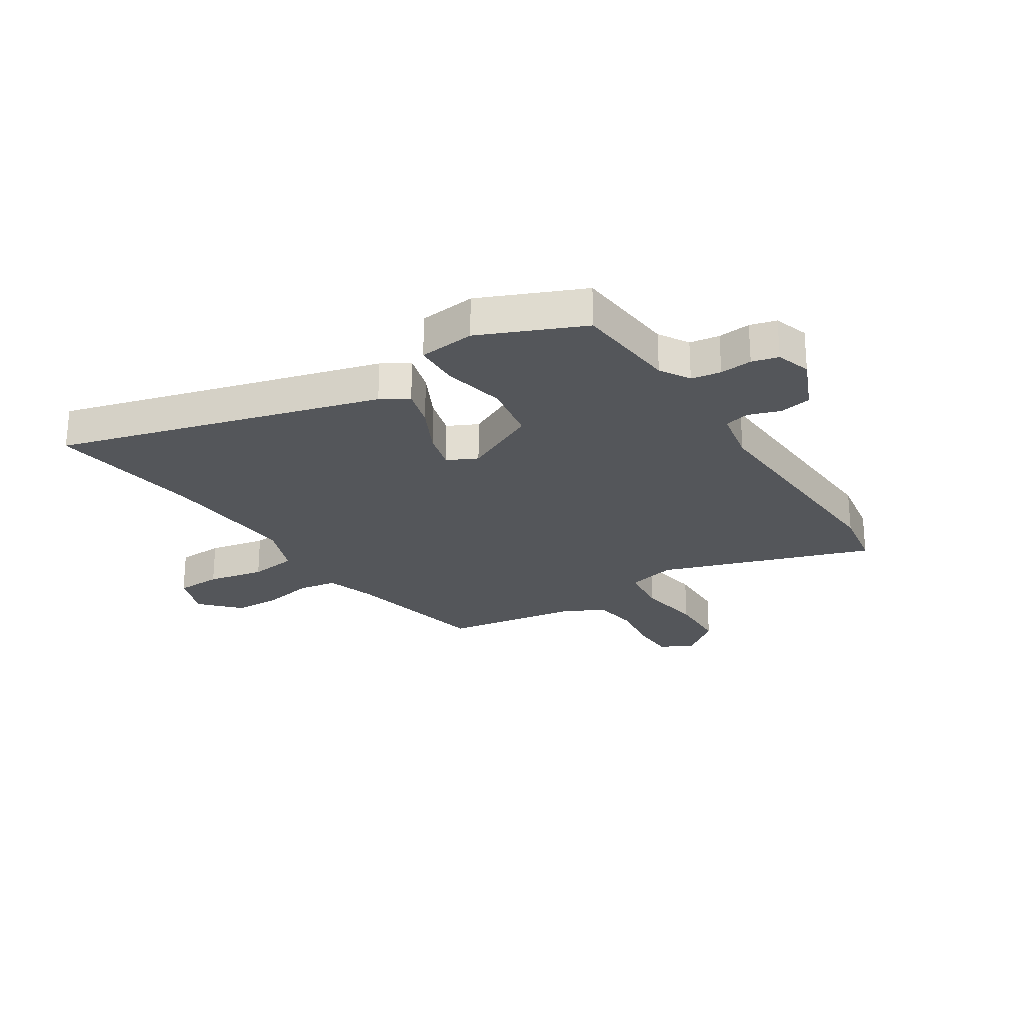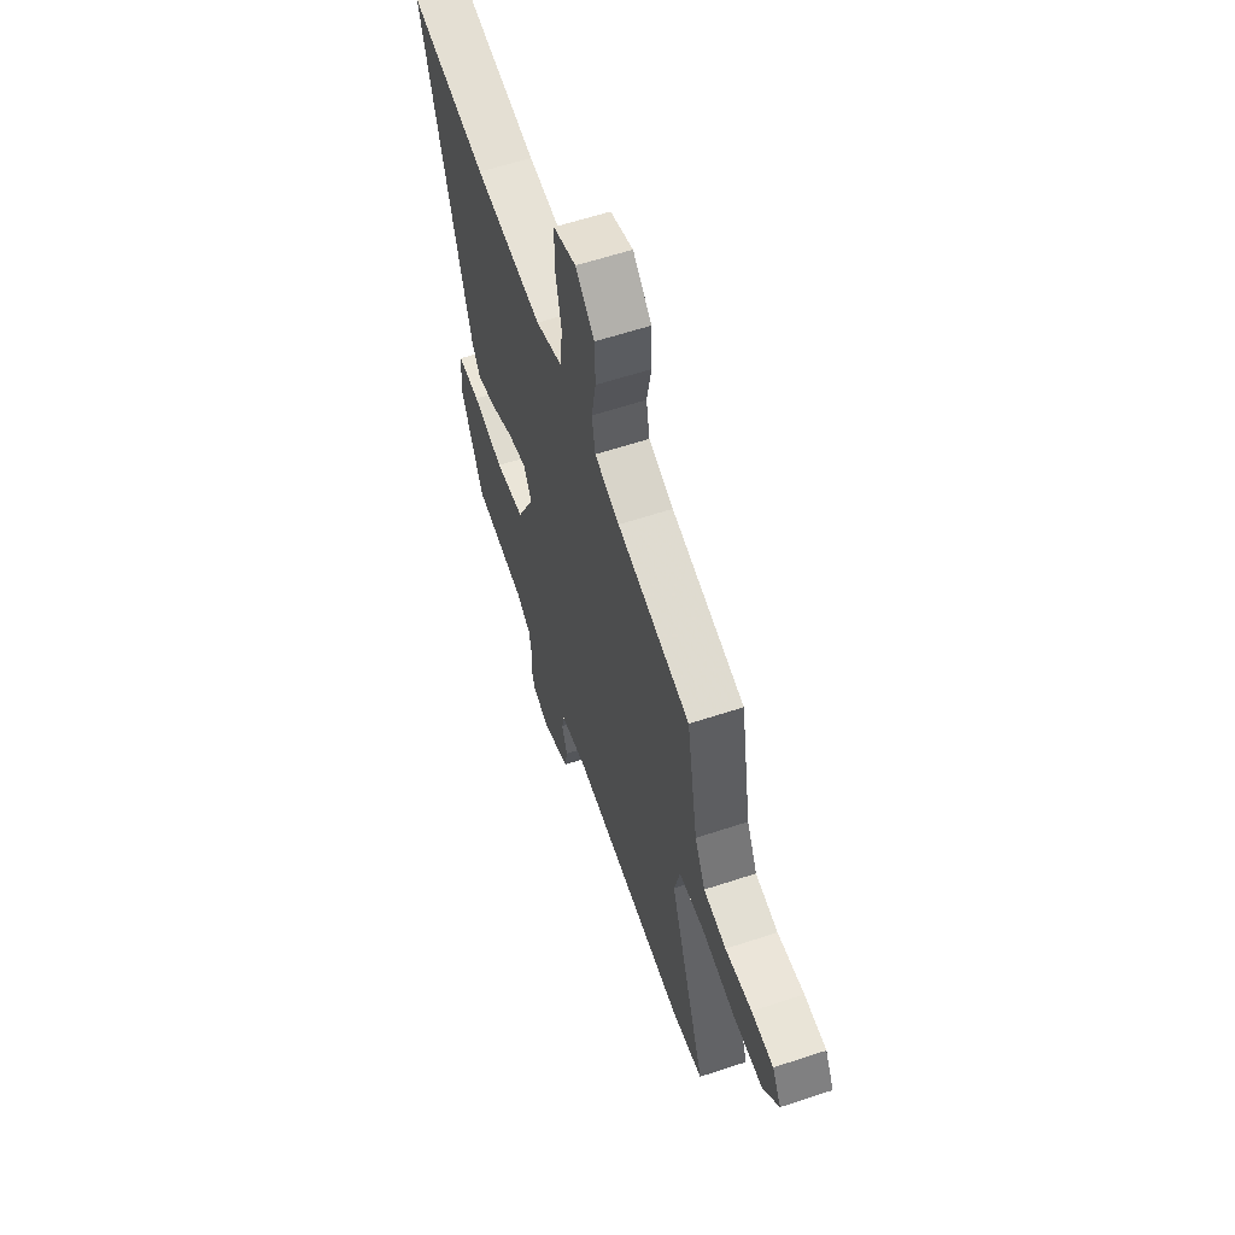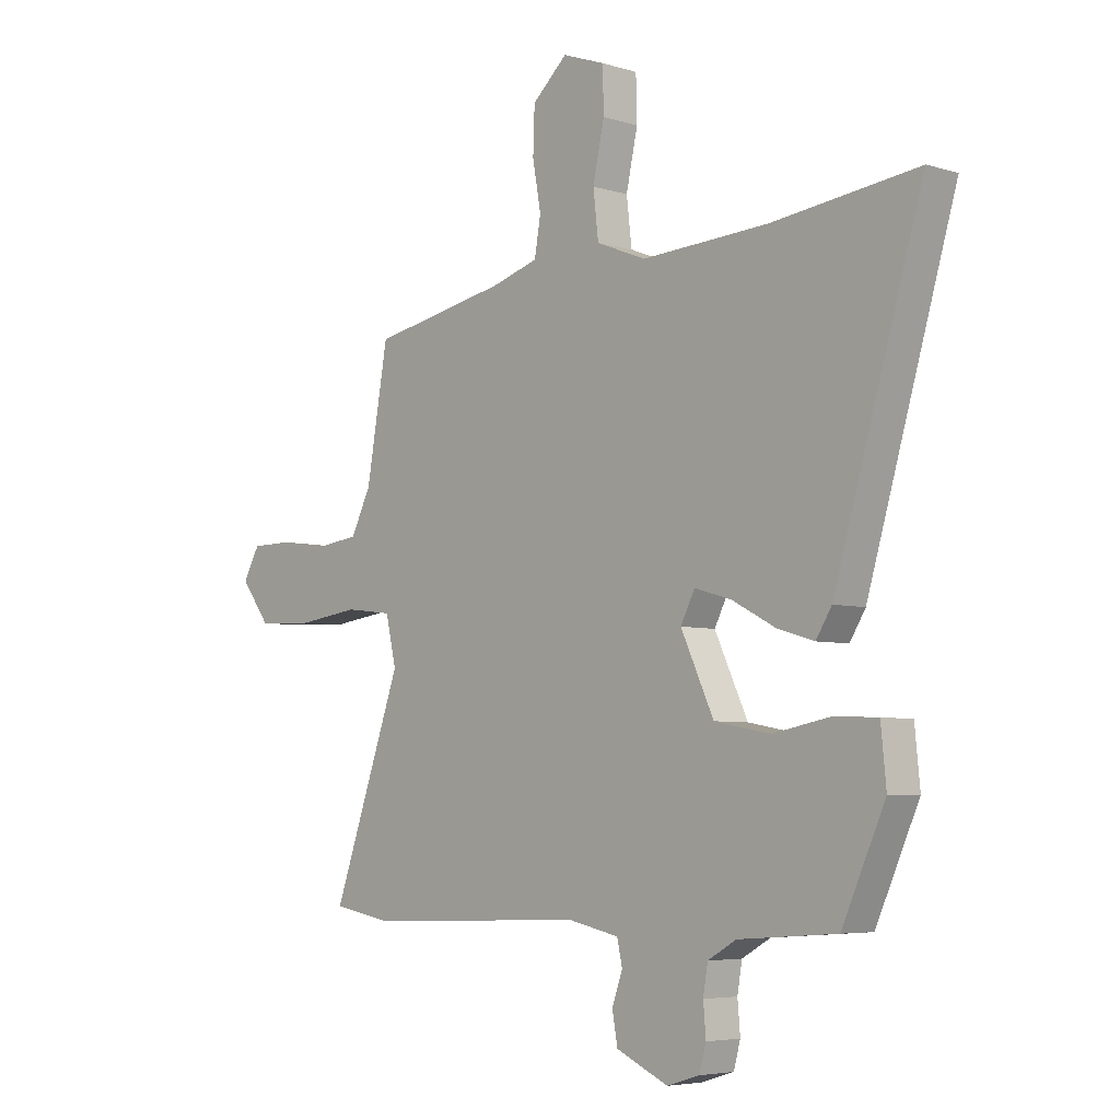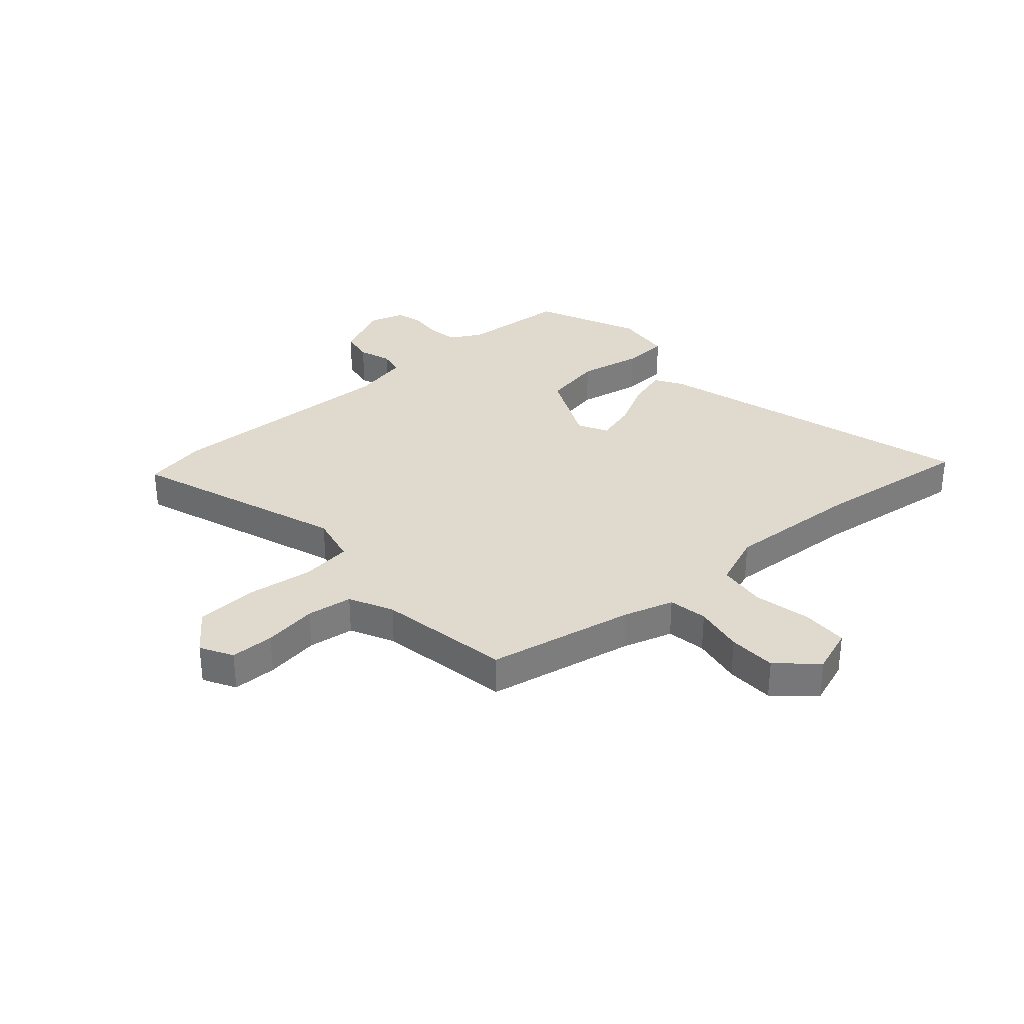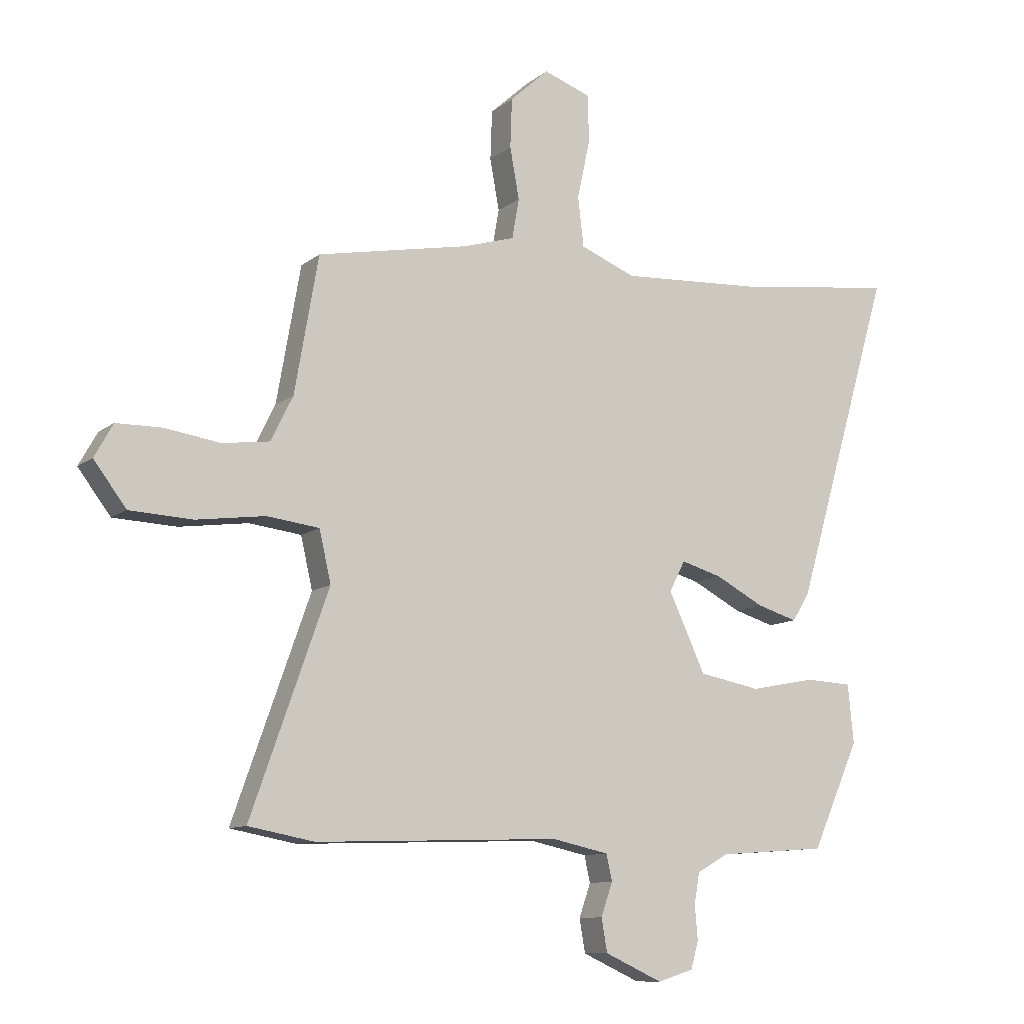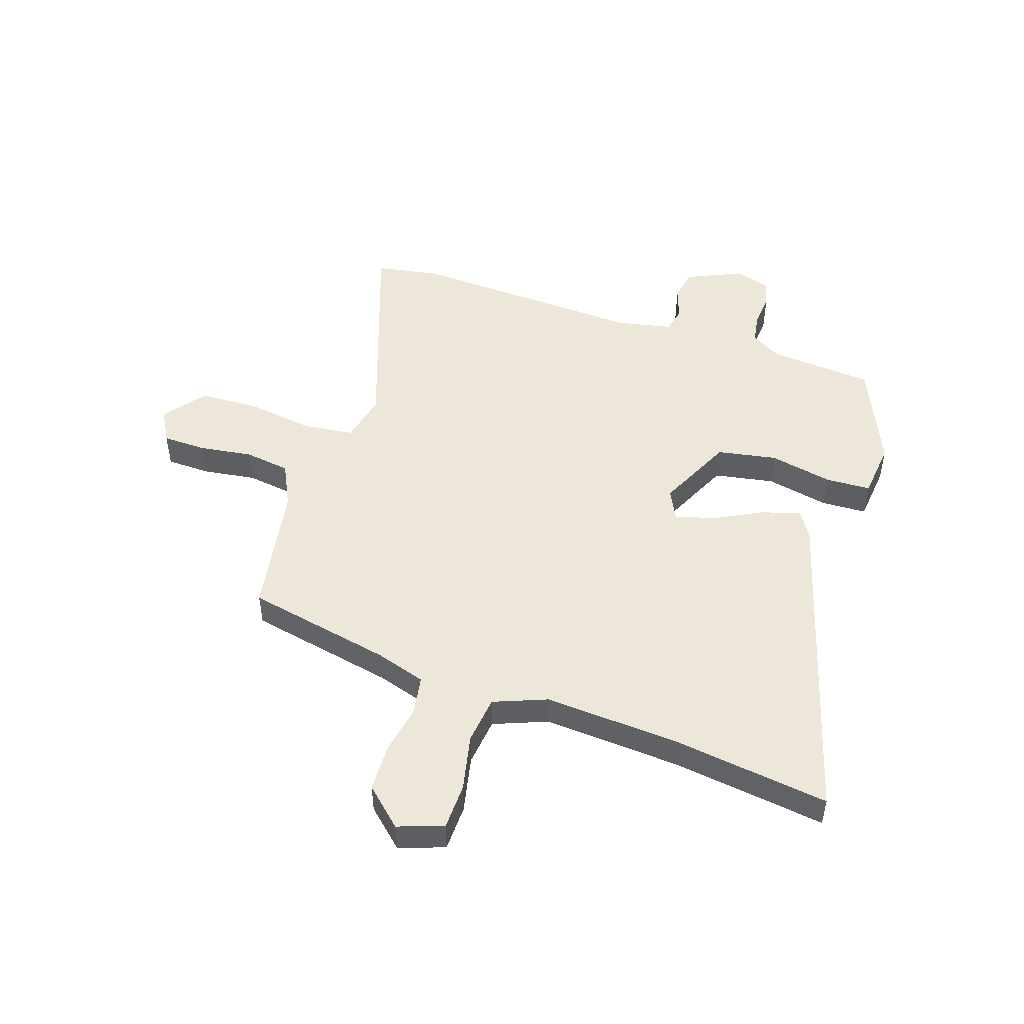
<metadata>
{"format":"obj","ext":"obj","renderer":"f3d","projection":"perspective","resolution":1024,"background":"white","views":[{"elev":-25.3,"azim":123.5,"up":"+Y"},{"elev":60.4,"azim":-108.7,"up":"+Z"},{"elev":-5.2,"azim":46.4,"up":"+Z"},{"elev":32.7,"azim":-41.3,"up":"+Y"},{"elev":-10.5,"azim":-28.9,"up":"+Z"},{"elev":49.8,"azim":18.8,"up":"+Y"}]}
</metadata>
<code>
v -0.475 0.07 -0.505
v -0.588 0.07 -0.484
v -0.455 0.07 -0.108
v -0.475 0.07 -0.02
v -0.565 0.07 -0.009
v -0.683 0.07 -0.025
v -0.791 0.07 -0.02
v -0.847 0.07 0.054
v -0.815 0.07 0.111
v -0.737 0.07 0.112
v -0.642 0.07 0.098
v -0.561 0.07 0.109
v -0.523 0.07 0.186
v -0.482 0.07 0.421
v -0.221 0.07 0.472
v -0.132 0.07 0.499
v -0.12 0.07 0.568
v -0.136 0.07 0.656
v -0.133 0.07 0.741
v -0.066 0.07 0.802
v 0.015 0.07 0.773
v 0.017 0.07 0.691
v -0.005 0.07 0.59
v 0.005 0.07 0.504
v 0.1 0.07 0.466
v 0.343 0.07 0.48
v 0.62 0.07 0.515
v 0.452 0.07 -0.056
v 0.422 0.07 -0.104
v 0.352 0.07 -0.083
v 0.268 0.07 -0.039
v 0.198 0.07 -0.019
v 0.171 0.07 -0.072
v 0.234 0.07 -0.207
v 0.34 0.07 -0.227
v 0.452 0.07 -0.205
v 0.533 0.07 -0.209
v 0.543 0.07 -0.31
v 0.461 0.07 -0.493
v 0.274 0.07 -0.507
v 0.22 0.07 -0.538
v 0.211 0.07 -0.591
v 0.216 0.07 -0.649
v 0.203 0.07 -0.696
v 0.141 0.07 -0.715
v 0.042 0.07 -0.67
v 0.032 0.07 -0.613
v 0.052 0.07 -0.556
v 0.042 0.07 -0.511
v -0.056 0.07 -0.49
v -0.475 0 -0.505
v -0.588 0 -0.484
v -0.455 0 -0.108
v -0.475 0 -0.02
v -0.565 0 -0.009
v -0.683 0 -0.025
v -0.791 0 -0.02
v -0.847 0 0.054
v -0.815 0 0.111
v -0.737 0 0.112
v -0.642 0 0.098
v -0.561 0 0.109
v -0.523 0 0.186
v -0.482 0 0.421
v -0.221 0 0.472
v -0.132 0 0.499
v -0.12 0 0.568
v -0.136 0 0.656
v -0.133 0 0.741
v -0.066 0 0.802
v 0.015 0 0.773
v 0.017 0 0.691
v -0.005 0 0.59
v 0.005 0 0.504
v 0.1 0 0.466
v 0.343 0 0.48
v 0.62 0 0.515
v 0.452 0 -0.056
v 0.422 0 -0.104
v 0.352 0 -0.083
v 0.268 0 -0.039
v 0.198 0 -0.019
v 0.171 0 -0.072
v 0.234 0 -0.207
v 0.34 0 -0.227
v 0.452 0 -0.205
v 0.533 0 -0.209
v 0.543 0 -0.31
v 0.461 0 -0.493
v 0.274 0 -0.507
v 0.22 0 -0.538
v 0.211 0 -0.591
v 0.216 0 -0.649
v 0.203 0 -0.696
v 0.141 0 -0.715
v 0.042 0 -0.67
v 0.032 0 -0.613
v 0.052 0 -0.556
v 0.042 0 -0.511
v -0.056 0 -0.49
f 45 46 47 48
f 45 48 49
f 42 43 44 45
f 41 42 45 49
f 40 41 49 50
f 38 39 40 50
f 35 36 37 38
f 34 35 38 50
f 28 29 30 31
f 26 27 28 31
f 25 26 31 32
f 24 25 32 33
f 20 21 22 23
f 20 23 24
f 17 18 19 20
f 16 17 20 24
f 15 16 24 33
f 13 14 15 33
f 8 9 10 11
f 8 11 12
f 5 6 7 8
f 4 5 8 12
f 50 1 2 3
f 50 3 4
f 13 33 34 50
f 4 12 13 50
f 98 97 96 95
f 99 98 95
f 95 94 93 92
f 99 95 92 91
f 100 99 91 90
f 100 90 89 88
f 88 87 86 85
f 100 88 85 84
f 81 80 79 78
f 81 78 77 76
f 82 81 76 75
f 83 82 75 74
f 73 72 71 70
f 74 73 70
f 70 69 68 67
f 74 70 67 66
f 83 74 66 65
f 83 65 64 63
f 61 60 59 58
f 62 61 58
f 58 57 56 55
f 62 58 55 54
f 53 52 51 100
f 54 53 100
f 100 84 83 63
f 100 63 62 54
f 1 51 52 2
f 2 52 53 3
f 3 53 54 4
f 4 54 55 5
f 5 55 56 6
f 6 56 57 7
f 7 57 58 8
f 8 58 59 9
f 9 59 60 10
f 10 60 61 11
f 11 61 62 12
f 12 62 63 13
f 13 63 64 14
f 14 64 65 15
f 15 65 66 16
f 16 66 67 17
f 17 67 68 18
f 18 68 69 19
f 19 69 70 20
f 20 70 71 21
f 21 71 72 22
f 22 72 73 23
f 23 73 74 24
f 24 74 75 25
f 25 75 76 26
f 26 76 77 27
f 27 77 78 28
f 28 78 79 29
f 29 79 80 30
f 30 80 81 31
f 31 81 82 32
f 32 82 83 33
f 33 83 84 34
f 34 84 85 35
f 35 85 86 36
f 36 86 87 37
f 37 87 88 38
f 38 88 89 39
f 39 89 90 40
f 40 90 91 41
f 41 91 92 42
f 42 92 93 43
f 43 93 94 44
f 44 94 95 45
f 45 95 96 46
f 46 96 97 47
f 47 97 98 48
f 48 98 99 49
f 49 99 100 50
f 50 100 51 1

</code>
